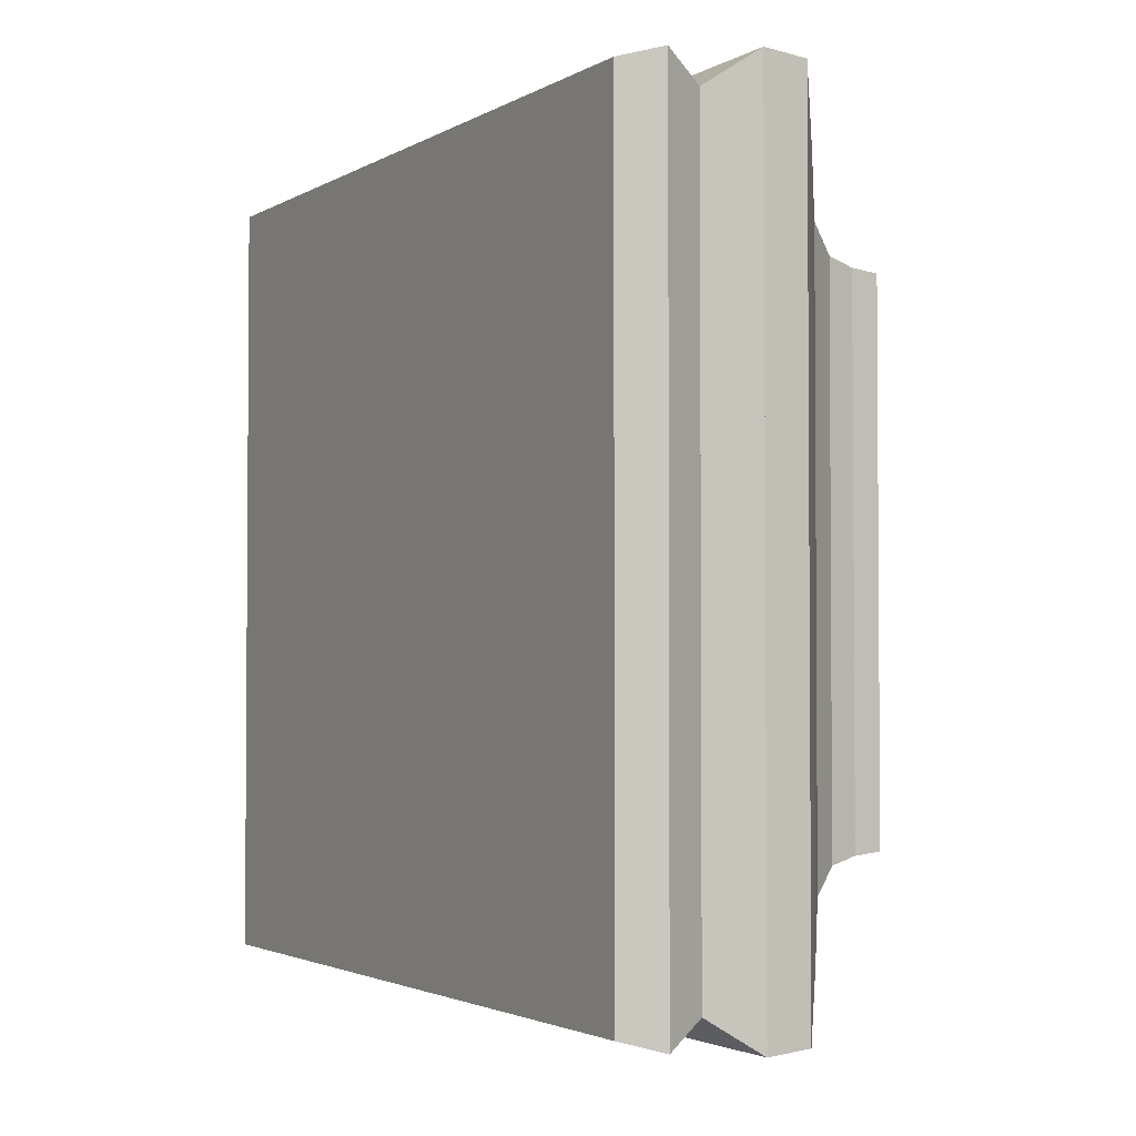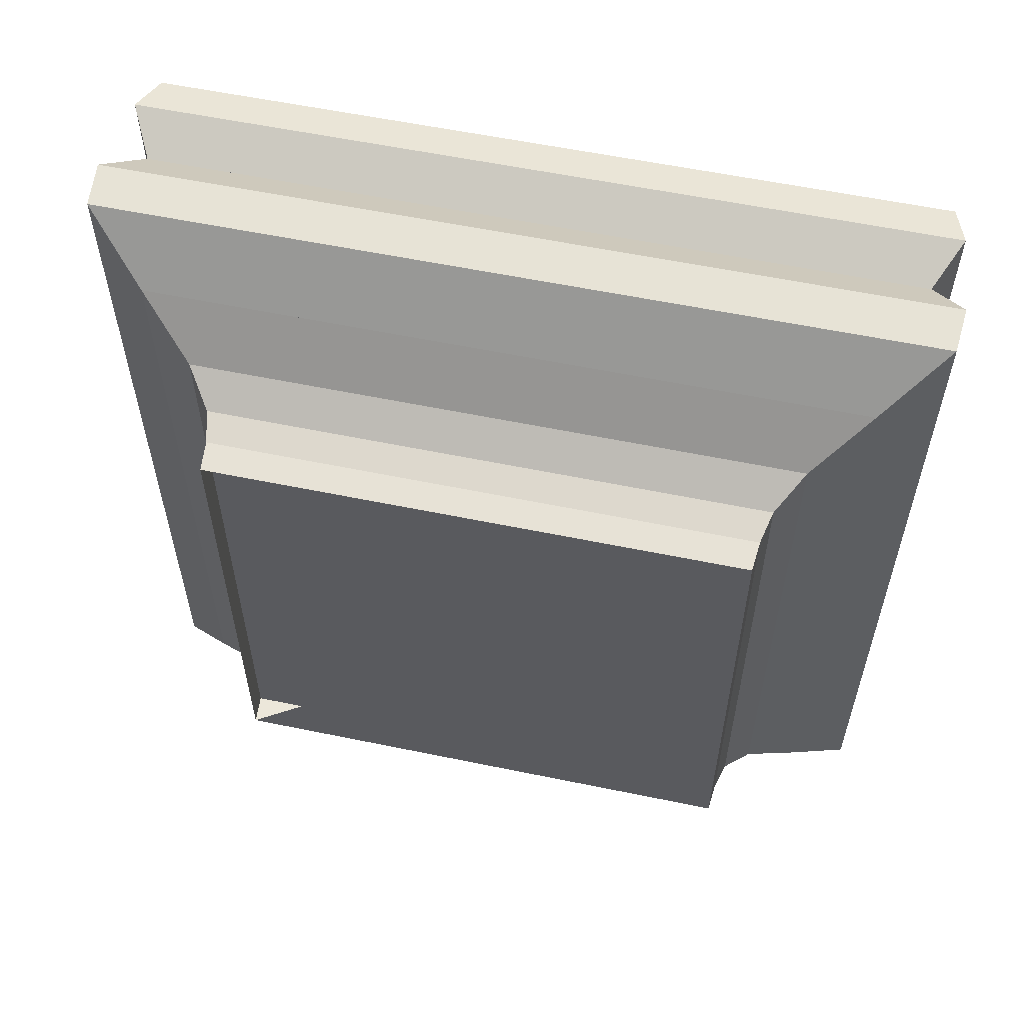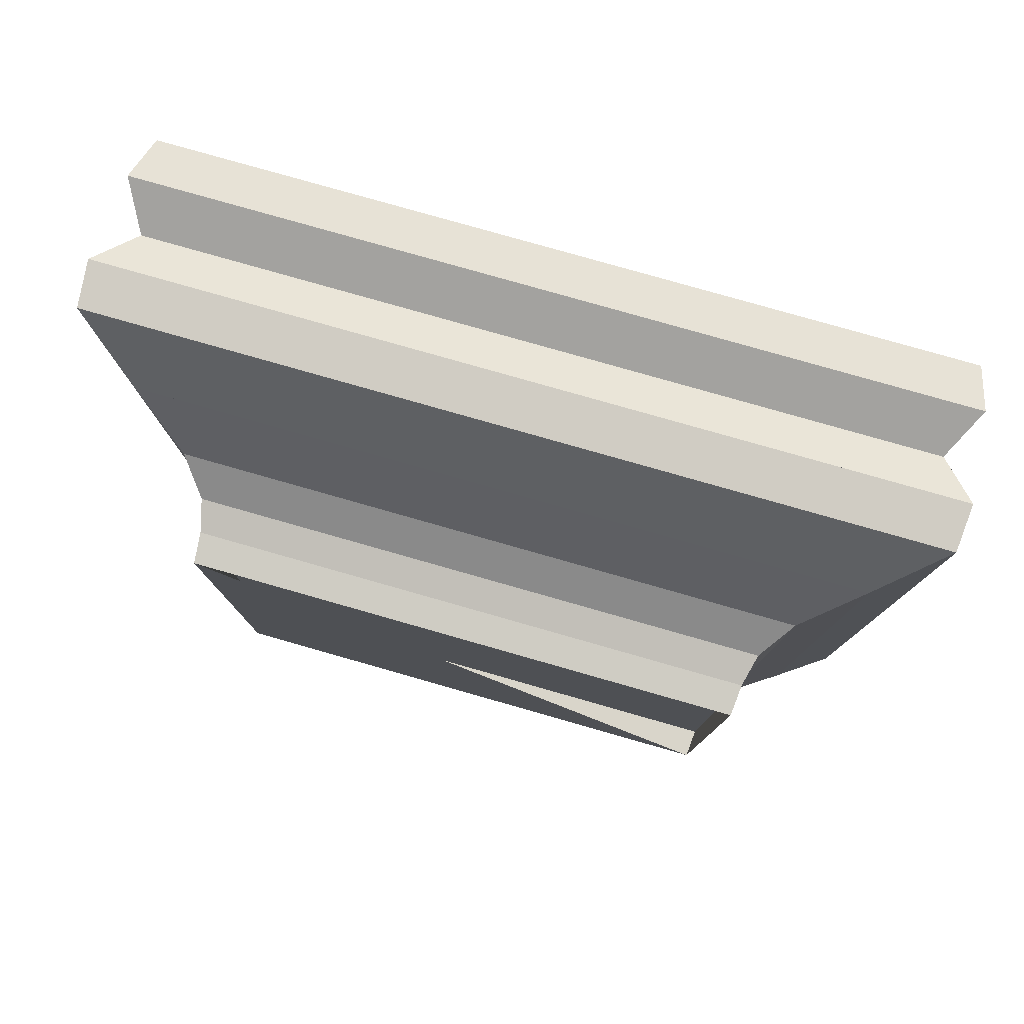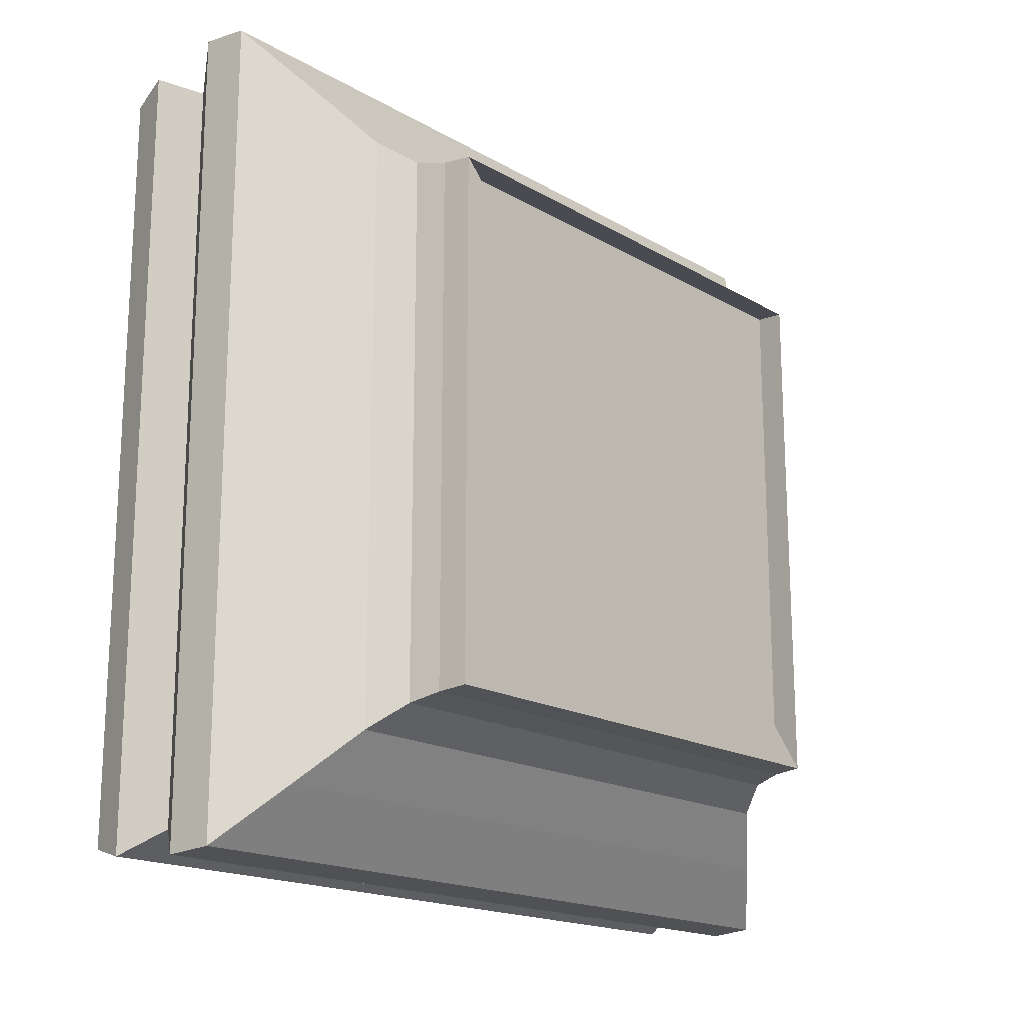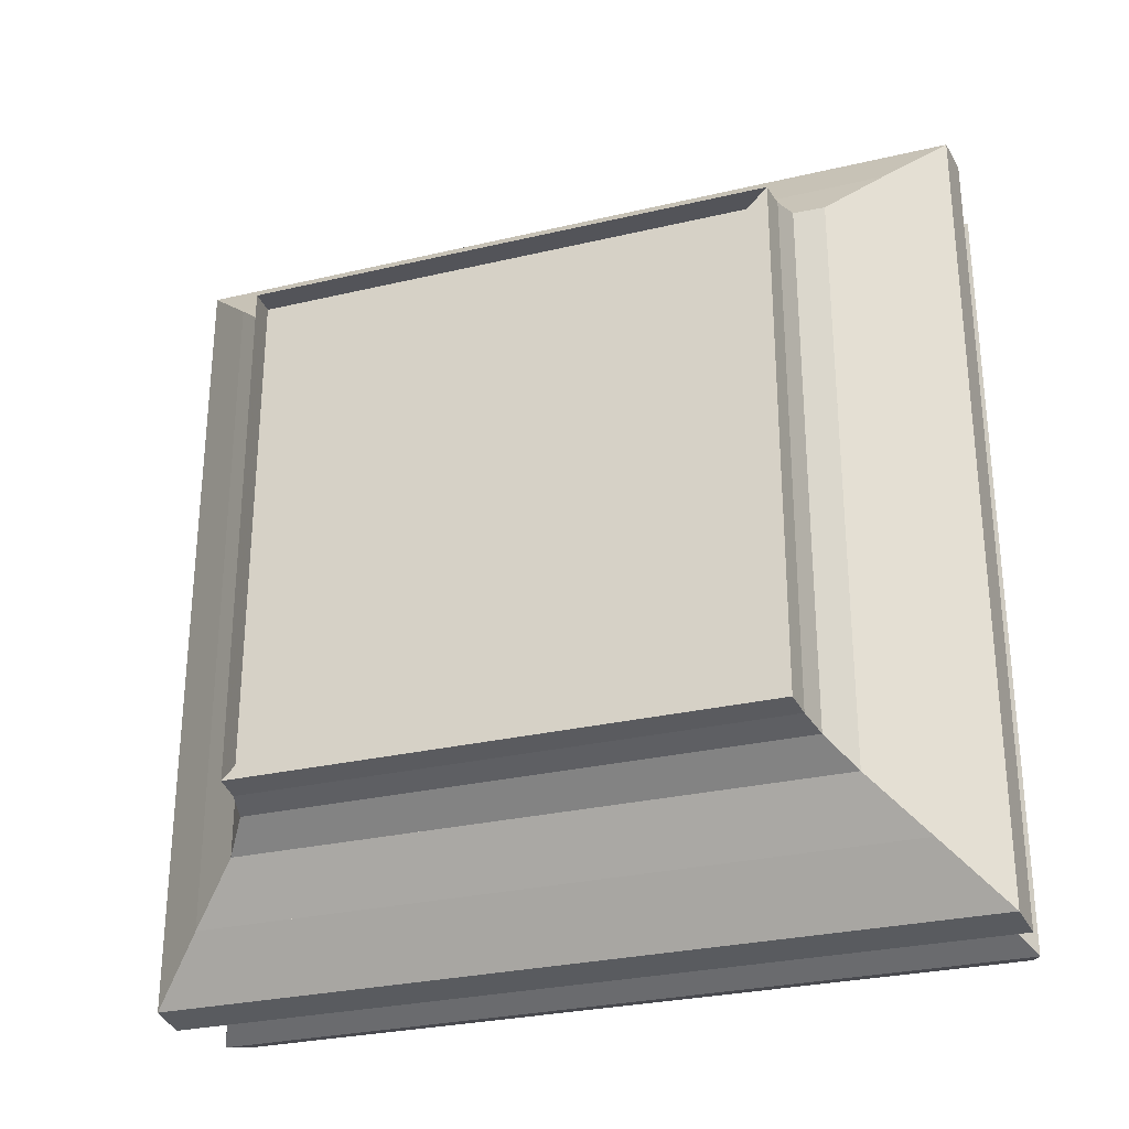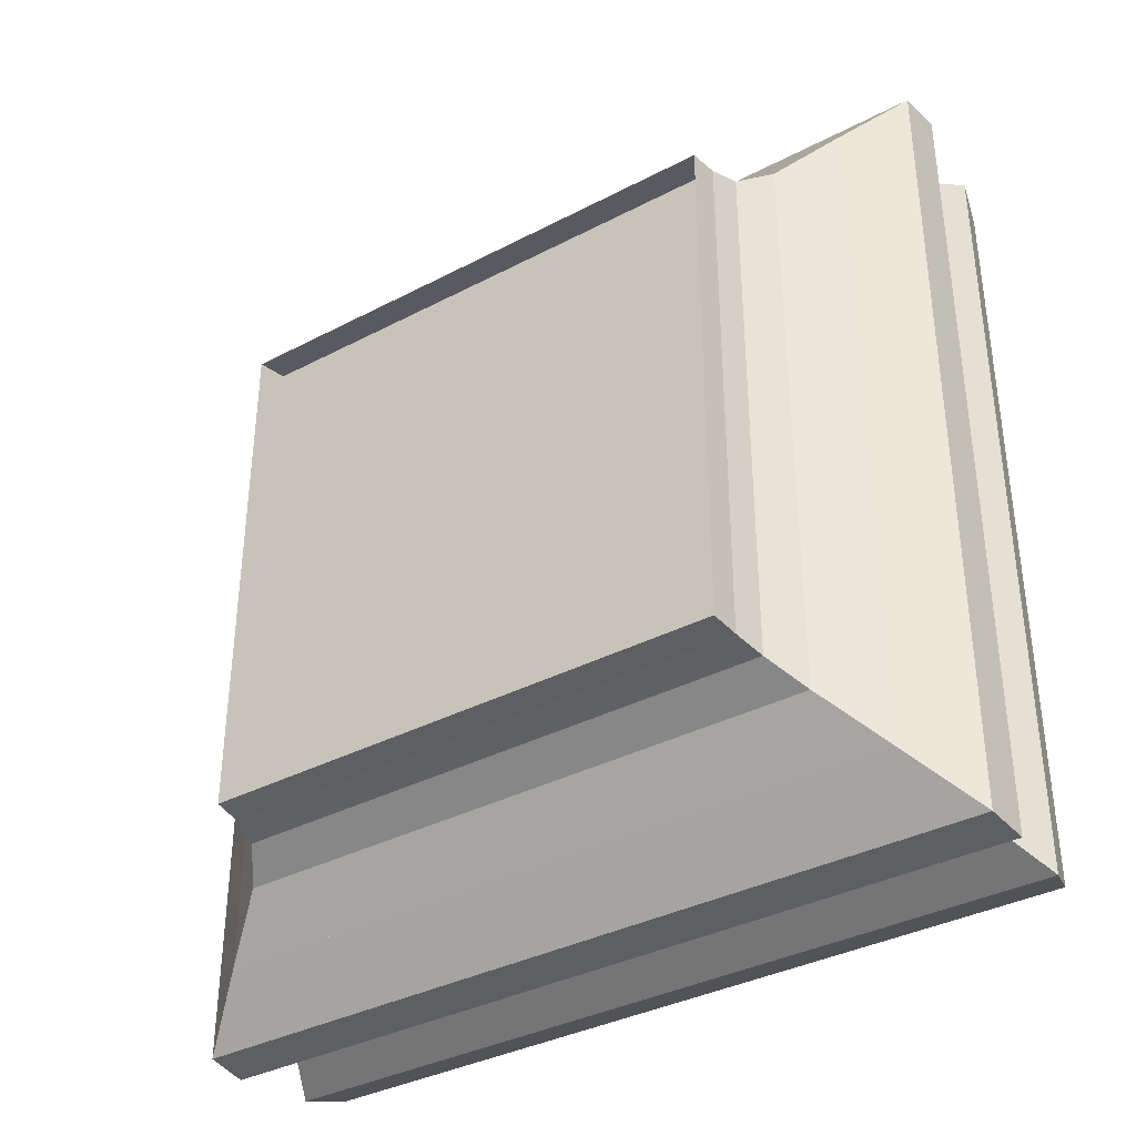
<metadata>
{"format":"obj","ext":"obj","renderer":"f3d","projection":"perspective","resolution":1024,"background":"white","views":[{"elev":-2.5,"azim":150.8,"up":"+Z"},{"elev":58.0,"azim":-77.9,"up":"+Z"},{"elev":79.6,"azim":-74.1,"up":"+Y"},{"elev":-17.7,"azim":-138.5,"up":"+Y"},{"elev":-28.6,"azim":-70.5,"up":"+Z"},{"elev":-36.3,"azim":-55.7,"up":"+Y"}]}
</metadata>
<code>
v 0 -1 -1
v 0 -1 1
v 0 1 1
v 0 1 -1
v 0.1122 -1.01 -1.01
v 0.1122 -1.01 1.01
v 0.1122 1.01 1.01
v 0.1122 1.01 -1.01
v 0.2274 -1.037 -1.037
v 0.2274 -1.037 1.037
v 0.2274 1.037 1.037
v 0.2274 1.037 -1.037
v 0.3529 -1.129 -1.129
v 0.3529 -1.129 1.129
v 0.3529 1.129 1.129
v 0.3529 1.129 -1.129
v 0.5002 -1.326 -1.326
v 0.5002 -1.326 1.326
v 0.5002 1.326 1.326
v 0.5002 1.326 -1.326
v 0.6722 -1.548 -1.548
v 0.6722 -1.548 1.548
v 0.6722 1.548 1.548
v 0.6722 1.548 -1.548
v 0.8457 -1.561 -1.561
v 0.8457 -1.561 1.561
v 0.8457 1.561 1.561
v 0.8457 1.561 -1.561
v 1.006 -1.443 -1.443
v 1.006 -1.443 1.443
v 1.006 1.443 1.443
v 1.006 1.443 -1.443
v 1.176 -1.531 -1.531
v 1.176 -1.531 1.531
v 1.176 1.531 1.531
v 1.176 1.531 -1.531
v 1.341 -1.484 -1.484
v 1.341 -1.484 1.484
v 1.341 1.484 1.484
v 1.341 1.484 -1.484
f 1 2 4 5
f 5 6 7 8
f 5 6 2 1
f 6 7 3 2
f 7 8 4 3
f 8 5 1 4
f 9 10 11 12
f 9 10 6 5
f 10 11 7 6
f 11 12 8 7
f 12 9 5 8
f 13 14 15 16
f 13 14 10 9
f 14 15 11 10
f 15 16 12 11
f 16 13 9 12
f 17 18 19 20
f 17 18 14 13
f 18 19 15 14
f 19 20 16 15
f 20 17 13 16
f 21 22 23 24
f 21 22 18 17
f 22 23 19 18
f 23 24 20 19
f 24 21 17 20
f 25 26 27 28
f 25 26 22 21
f 26 27 23 22
f 27 28 24 23
f 28 25 21 24
f 29 30 31 32
f 29 30 26 25
f 30 31 27 26
f 31 32 28 27
f 32 29 25 28
f 33 34 35 36
f 33 34 30 29
f 34 35 31 30
f 35 36 32 31
f 36 33 29 32
f 37 38 39 40
f 37 38 34 33
f 38 39 35 34
f 39 40 36 35
f 40 37 33 36

</code>
